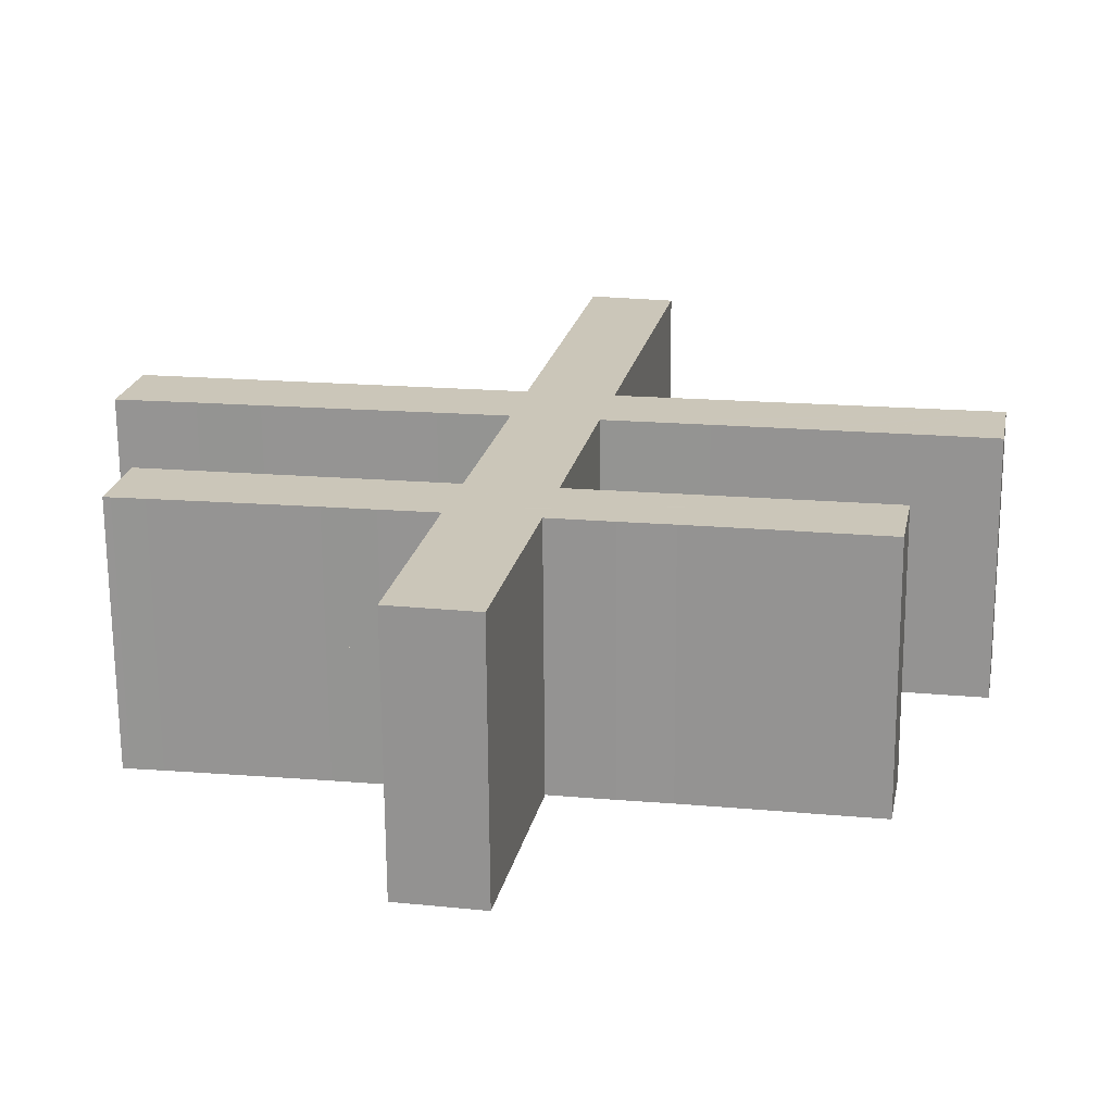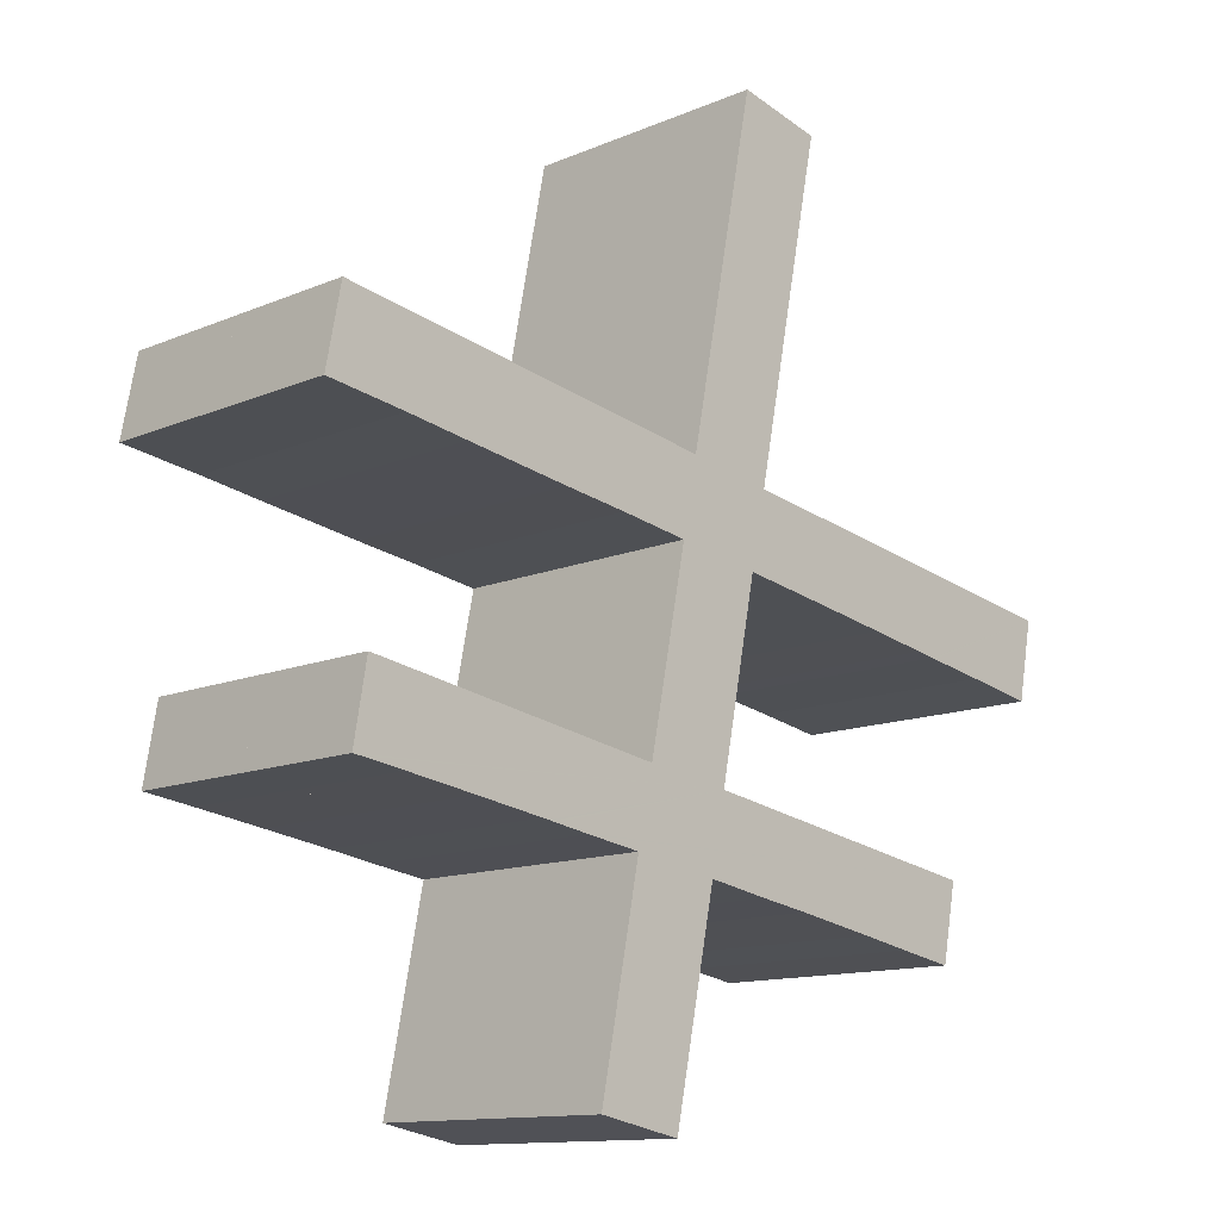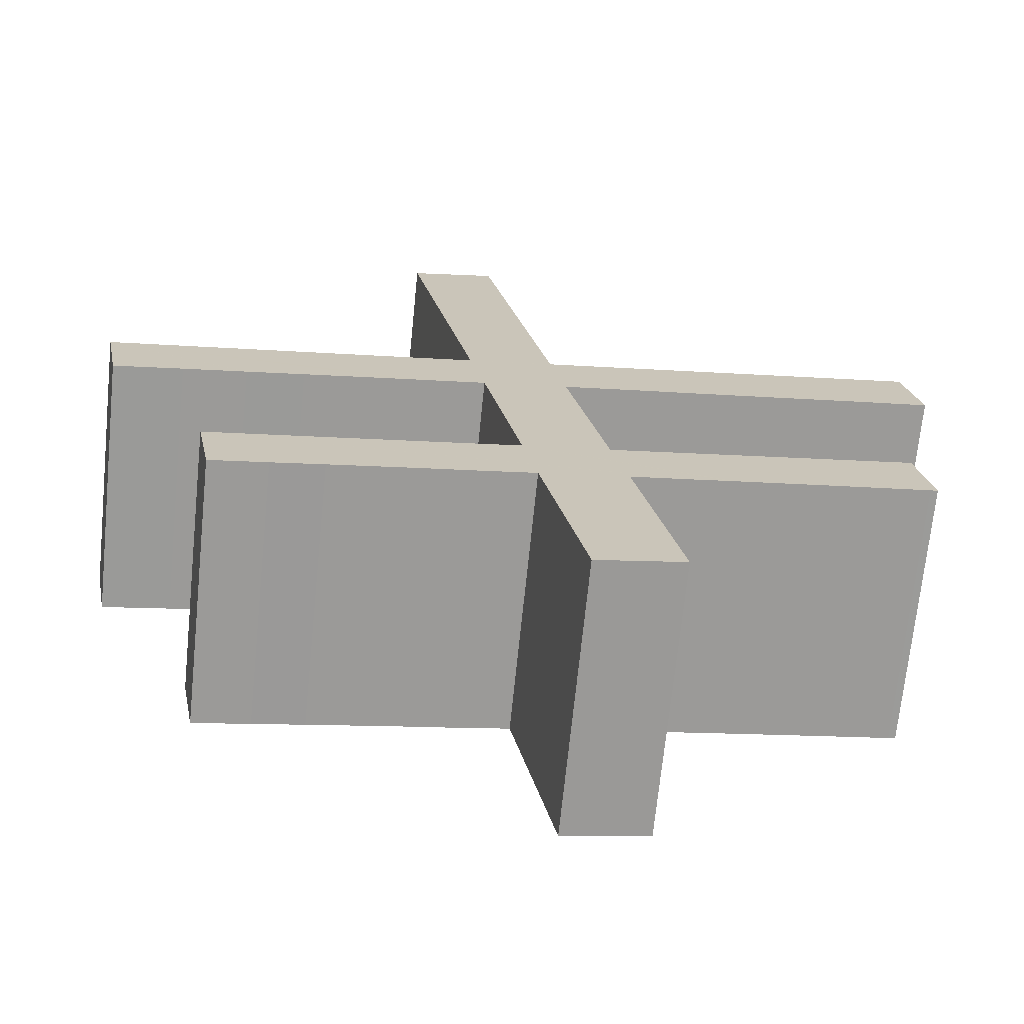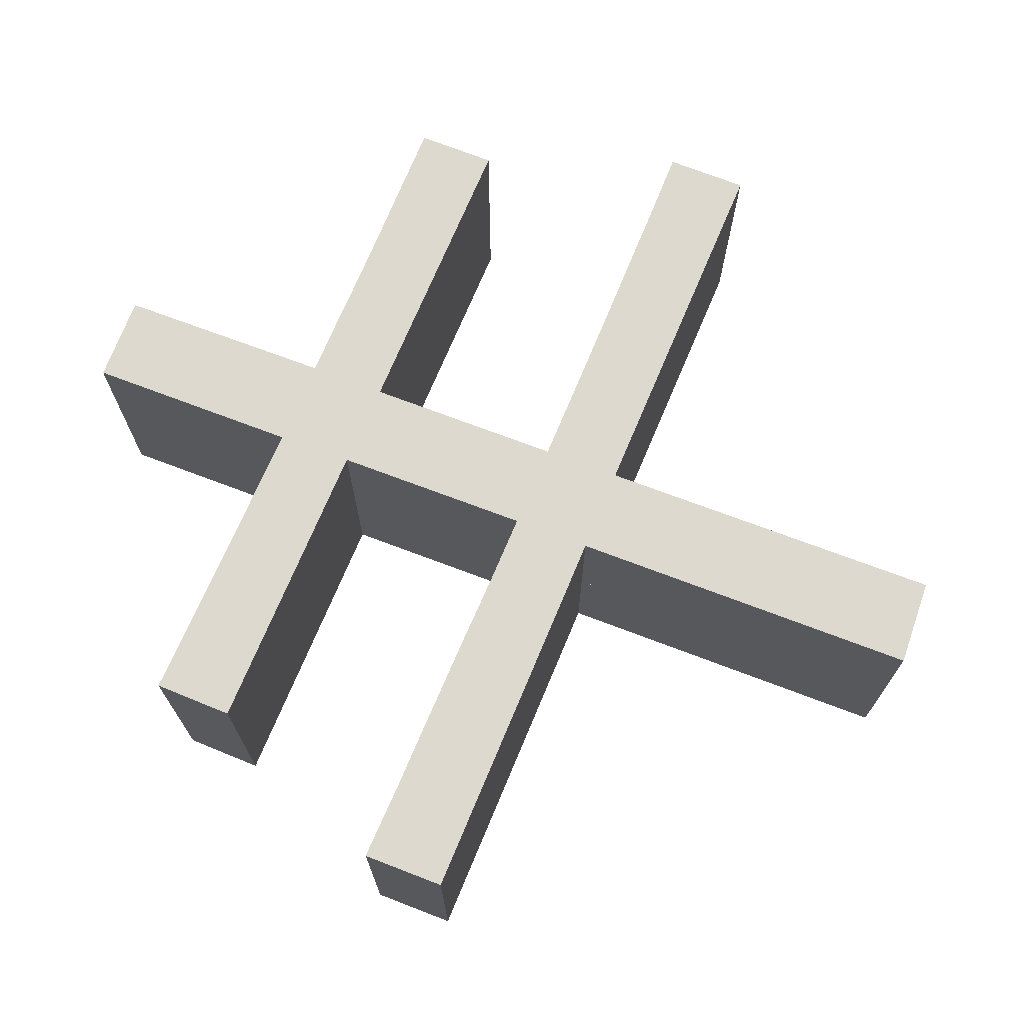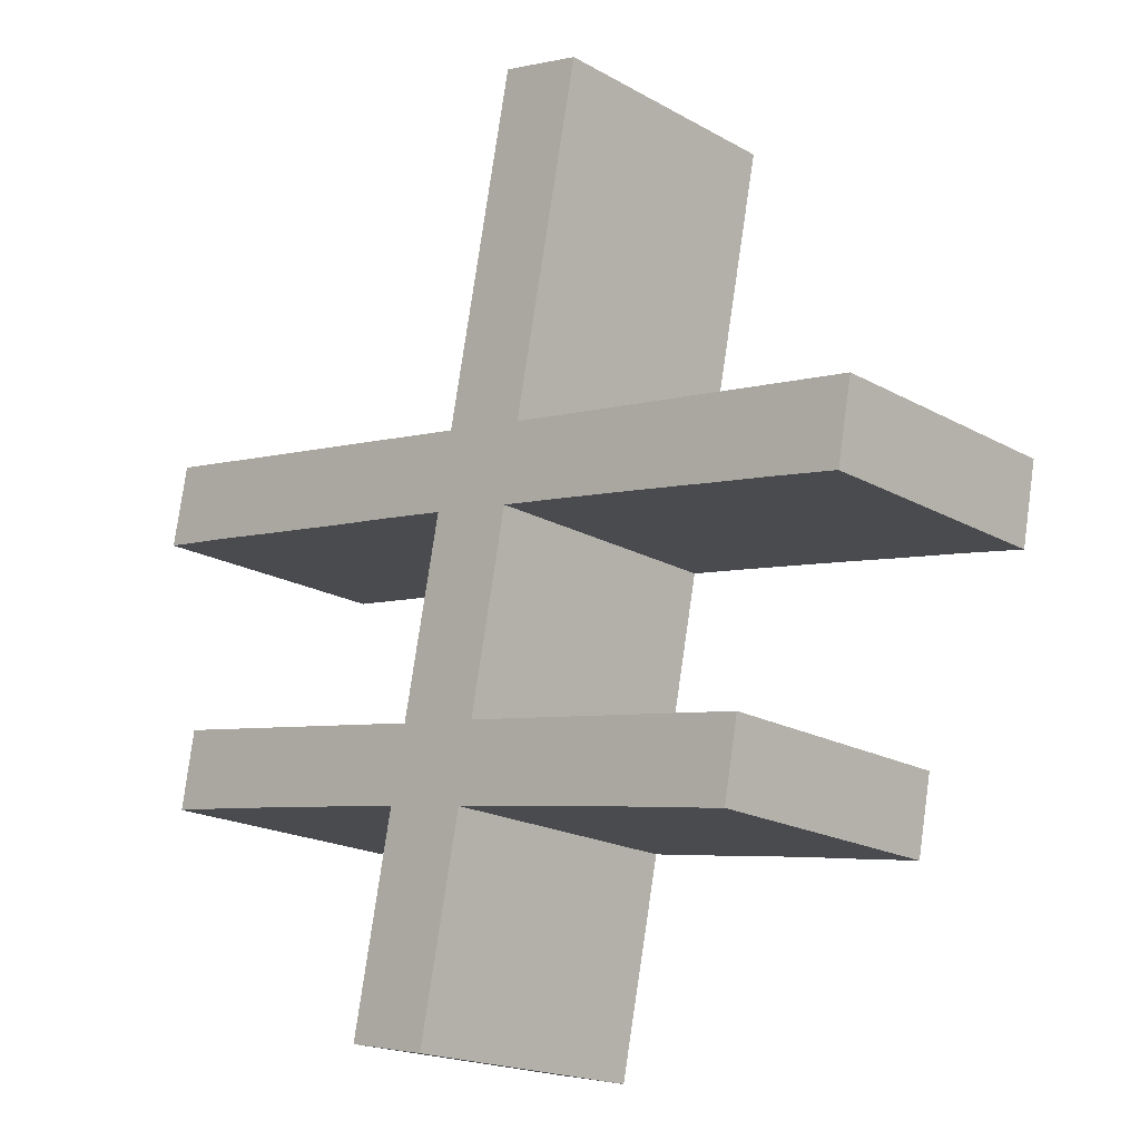
<metadata>
{"format":"obj","ext":"obj","renderer":"f3d","projection":"perspective","resolution":1024,"background":"white","views":[{"elev":-68.9,"azim":0.4,"up":"+Z"},{"elev":-12.3,"azim":-44.7,"up":"+Z"},{"elev":-69.9,"azim":174.2,"up":"+Z"},{"elev":71.5,"azim":-57.9,"up":"+Y"},{"elev":-18.8,"azim":43.0,"up":"+Z"}]}
</metadata>
<code>
o Curve_Mesh
v 2.878 0 4e-06
v 3.208 0 1.616
v 3.692 0 1.533
v 4.08 0 1.471
v 4.701 0 1.364
v 5.089 0 1.293
v 5.519 0 1.219
v 5.631 0 1.81
v 3.32 0 2.195
v 3.614 0 3.666
v 3.777 0 3.639
v 3.938 0 3.613
v 4.098 0 3.586
v 4.256 0 3.56
v 4.413 0 3.533
v 4.567 0 3.507
v 4.721 0 3.481
v 4.872 0 3.455
v 5.022 0 3.429
v 5.17 0 3.403
v 5.316 0 3.377
v 5.461 0 3.352
v 5.468 0 3.351
v 5.486 0 3.348
v 5.514 0 3.343
v 5.551 0 3.337
v 5.594 0 3.329
v 5.643 0 3.321
v 5.695 0 3.312
v 5.748 0 3.303
v 5.802 0 3.294
v 5.853 0 3.285
v 5.902 0 3.277
v 5.945 0 3.269
v 6.47 0 3.174
v 6.586 0 3.786
v 3.733 0 4.249
v 4.267 0 6.882
v 3.614 0 7.035
v 3.08 0 4.36
v 0.1199 0 4.853
v 0.000282 0 4.233
v 0.6204 0 4.142
v 1.108 0 4.063
v 1.922 0 3.935
v 2.423 0 3.861
v 2.964 0 3.773
v 2.667 0 2.294
v 0.3641 0 2.674
v 0.2605 0 2.075
v 0.3156 0 2.068
v 0.3831 0 2.058
v 0.4629 0 2.047
v 0.555 0 2.034
v 0.6595 0 2.019
v 0.7764 0 2.001
v 0.9056 0 1.982
v 1.047 0 1.961
v 1.201 0 1.938
v 1.367 0 1.912
v 1.546 0 1.885
v 1.737 0 1.856
v 1.742 0 1.855
v 1.756 0 1.852
v 1.778 0 1.849
v 1.807 0 1.844
v 1.841 0 1.839
v 1.879 0 1.832
v 1.92 0 1.826
v 1.962 0 1.819
v 2.004 0 1.812
v 2.045 0 1.806
v 2.083 0 1.799
v 2.117 0 1.794
v 2.547 0 1.728
v 2.228 0 0.1279
v 2.878 0.01 4e-06
v 3.208 0.01 1.616
v 3.692 0.01 1.533
v 4.08 0.01 1.471
v 4.701 0.01 1.364
v 5.089 0.01 1.293
v 5.519 0.01 1.219
v 5.631 0.01 1.81
v 3.32 0.01 2.195
v 3.614 0.01 3.666
v 3.777 0.01 3.639
v 3.938 0.01 3.613
v 4.098 0.01 3.586
v 4.256 0.01 3.56
v 4.413 0.01 3.533
v 4.567 0.01 3.507
v 4.721 0.01 3.481
v 4.872 0.01 3.455
v 5.022 0.01 3.429
v 5.17 0.01 3.403
v 5.316 0.01 3.377
v 5.461 0.01 3.352
v 5.468 0.01 3.351
v 5.486 0.01 3.348
v 5.514 0.01 3.343
v 5.551 0.01 3.337
v 5.594 0.01 3.329
v 5.643 0.01 3.321
v 5.695 0.01 3.312
v 5.748 0.01 3.303
v 5.802 0.01 3.294
v 5.853 0.01 3.285
v 5.902 0.01 3.277
v 5.945 0.01 3.269
v 6.47 0.01 3.174
v 6.586 0.01 3.786
v 3.733 0.01 4.249
v 4.267 0.01 6.882
v 3.614 0.01 7.035
v 3.08 0.01 4.36
v 0.1199 0.01 4.853
v 0.000282 0.01 4.233
v 0.6204 0.01 4.142
v 1.108 0.01 4.063
v 1.922 0.01 3.935
v 2.423 0.01 3.861
v 2.964 0.01 3.773
v 2.667 0.01 2.294
v 0.3641 0.01 2.674
v 0.2605 0.01 2.075
v 0.3156 0.01 2.068
v 0.3831 0.01 2.058
v 0.4629 0.01 2.047
v 0.555 0.01 2.034
v 0.6595 0.01 2.019
v 0.7764 0.01 2.001
v 0.9056 0.01 1.982
v 1.047 0.01 1.961
v 1.201 0.01 1.938
v 1.367 0.01 1.912
v 1.546 0.01 1.885
v 1.737 0.01 1.856
v 1.742 0.01 1.855
v 1.756 0.01 1.852
v 1.778 0.01 1.849
v 1.807 0.01 1.844
v 1.841 0.01 1.839
v 1.879 0.01 1.832
v 1.92 0.01 1.826
v 1.962 0.01 1.819
v 2.004 0.01 1.812
v 2.045 0.01 1.806
v 2.083 0.01 1.799
v 2.117 0.01 1.794
v 2.547 0.01 1.728
v 2.228 0.01 0.1279
v 2.878 -1 4e-06
v 3.208 -1 1.616
v 3.692 -1 1.533
v 4.08 -1 1.471
v 4.701 -1 1.364
v 5.089 -1 1.293
v 5.519 -1 1.219
v 5.631 -1 1.81
v 3.32 -1 2.195
v 3.614 -1 3.666
v 3.777 -1 3.639
v 3.938 -1 3.613
v 4.098 -1 3.586
v 4.256 -1 3.56
v 4.413 -1 3.533
v 4.567 -1 3.507
v 4.721 -1 3.481
v 4.872 -1 3.455
v 5.022 -1 3.429
v 5.17 -1 3.403
v 5.316 -1 3.377
v 5.461 -1 3.352
v 5.468 -1 3.351
v 5.486 -1 3.348
v 5.514 -1 3.343
v 5.551 -1 3.337
v 5.594 -1 3.329
v 5.643 -1 3.321
v 5.695 -1 3.312
v 5.748 -1 3.303
v 5.802 -1 3.294
v 5.853 -1 3.285
v 5.902 -1 3.277
v 5.945 -1 3.269
v 6.47 -1 3.174
v 6.586 -1 3.786
v 3.733 -1 4.249
v 4.267 -1 6.882
v 3.614 -1 7.035
v 3.08 -1 4.36
v 0.1199 -1 4.853
v 0.000282 -1 4.233
v 0.6204 -1 4.142
v 1.108 -1 4.063
v 1.922 -1 3.935
v 2.423 -1 3.861
v 2.964 -1 3.773
v 2.667 -1 2.294
v 0.3641 -1 2.674
v 0.2605 -1 2.075
v 0.3156 -1 2.068
v 0.3831 -1 2.058
v 0.4629 -1 2.047
v 0.555 -1 2.034
v 0.6595 -1 2.019
v 0.7764 -1 2.001
v 0.9056 -1 1.982
v 1.047 -1 1.961
v 1.201 -1 1.938
v 1.367 -1 1.912
v 1.546 -1 1.885
v 1.737 -1 1.856
v 1.742 -1 1.855
v 1.756 -1 1.852
v 1.778 -1 1.849
v 1.807 -1 1.844
v 1.841 -1 1.839
v 1.879 -1 1.832
v 1.92 -1 1.826
v 1.962 -1 1.819
v 2.004 -1 1.812
v 2.045 -1 1.806
v 2.083 -1 1.799
v 2.117 -1 1.794
v 2.547 -1 1.728
v 2.228 -1 0.1279
v 2.878 1.01 4e-06
v 3.208 1.01 1.616
v 3.692 1.01 1.533
v 4.08 1.01 1.471
v 4.701 1.01 1.364
v 5.089 1.01 1.293
v 5.519 1.01 1.219
v 5.631 1.01 1.81
v 3.32 1.01 2.195
v 3.614 1.01 3.666
v 3.777 1.01 3.639
v 3.938 1.01 3.613
v 4.098 1.01 3.586
v 4.256 1.01 3.56
v 4.413 1.01 3.533
v 4.567 1.01 3.507
v 4.721 1.01 3.481
v 4.872 1.01 3.455
v 5.022 1.01 3.429
v 5.17 1.01 3.403
v 5.316 1.01 3.377
v 5.461 1.01 3.352
v 5.468 1.01 3.351
v 5.486 1.01 3.348
v 5.514 1.01 3.343
v 5.551 1.01 3.337
v 5.594 1.01 3.329
v 5.643 1.01 3.321
v 5.695 1.01 3.312
v 5.748 1.01 3.303
v 5.802 1.01 3.294
v 5.853 1.01 3.285
v 5.902 1.01 3.277
v 5.945 1.01 3.269
v 6.47 1.01 3.174
v 6.586 1.01 3.786
v 3.733 1.01 4.249
v 4.267 1.01 6.882
v 3.614 1.01 7.035
v 3.08 1.01 4.36
v 0.1199 1.01 4.853
v 0.000282 1.01 4.233
v 0.6204 1.01 4.142
v 1.108 1.01 4.063
v 1.922 1.01 3.935
v 2.423 1.01 3.861
v 2.964 1.01 3.773
v 2.667 1.01 2.294
v 0.3641 1.01 2.674
v 0.2605 1.01 2.075
v 0.3156 1.01 2.068
v 0.3831 1.01 2.058
v 0.4629 1.01 2.047
v 0.555 1.01 2.034
v 0.6595 1.01 2.019
v 0.7764 1.01 2.001
v 0.9056 1.01 1.982
v 1.047 1.01 1.961
v 1.201 1.01 1.938
v 1.367 1.01 1.912
v 1.546 1.01 1.885
v 1.737 1.01 1.856
v 1.742 1.01 1.855
v 1.756 1.01 1.852
v 1.778 1.01 1.849
v 1.807 1.01 1.844
v 1.841 1.01 1.839
v 1.879 1.01 1.832
v 1.92 1.01 1.826
v 1.962 1.01 1.819
v 2.004 1.01 1.812
v 2.045 1.01 1.806
v 2.083 1.01 1.799
v 2.117 1.01 1.794
v 2.547 1.01 1.728
v 2.228 1.01 0.1279
f 2 1 76
f 2 76 75
f 8 7 6
f 8 6 5
f 8 5 4
f 8 4 3
f 8 3 2
f 8 2 75
f 8 75 74
f 8 74 73
f 8 73 72
f 8 72 71
f 9 8 71
f 9 71 70
f 9 70 69
f 9 69 68
f 9 68 67
f 9 67 66
f 9 66 65
f 9 65 64
f 9 64 63
f 9 63 62
f 9 62 61
f 9 61 60
f 9 60 59
f 9 59 58
f 9 58 57
f 9 57 56
f 9 56 55
f 9 55 54
f 9 54 53
f 9 53 52
f 9 52 51
f 9 51 50
f 9 50 48
f 48 50 49
f 10 9 48
f 10 48 47
f 36 35 34
f 36 34 33
f 36 33 32
f 36 32 31
f 36 31 30
f 36 30 29
f 36 29 28
f 36 28 27
f 36 27 26
f 36 26 25
f 36 25 24
f 36 24 23
f 36 23 22
f 36 22 21
f 36 21 20
f 36 20 19
f 36 19 18
f 36 18 17
f 36 17 16
f 36 16 15
f 36 15 14
f 36 14 13
f 36 13 12
f 36 12 11
f 36 11 10
f 36 10 47
f 36 47 46
f 37 36 46
f 37 46 45
f 37 45 44
f 37 44 43
f 37 43 42
f 37 42 41
f 38 37 40
f 40 37 41
f 38 40 39
f 78 152 77
f 78 151 152
f 84 82 83
f 84 81 82
f 84 80 81
f 84 79 80
f 84 78 79
f 84 151 78
f 84 150 151
f 84 149 150
f 84 148 149
f 84 147 148
f 85 147 84
f 85 146 147
f 85 145 146
f 85 144 145
f 85 143 144
f 85 142 143
f 85 141 142
f 85 140 141
f 85 139 140
f 85 138 139
f 85 137 138
f 85 136 137
f 85 135 136
f 85 134 135
f 85 133 134
f 85 132 133
f 85 131 132
f 85 130 131
f 85 129 130
f 85 128 129
f 85 127 128
f 85 126 127
f 85 124 126
f 124 125 126
f 86 124 85
f 86 123 124
f 112 110 111
f 112 109 110
f 112 108 109
f 112 107 108
f 112 106 107
f 112 105 106
f 112 104 105
f 112 103 104
f 112 102 103
f 112 101 102
f 112 100 101
f 112 99 100
f 112 98 99
f 112 97 98
f 112 96 97
f 112 95 96
f 112 94 95
f 112 93 94
f 112 92 93
f 112 91 92
f 112 90 91
f 112 89 90
f 112 88 89
f 112 87 88
f 112 86 87
f 112 123 86
f 112 122 123
f 113 122 112
f 113 121 122
f 113 120 121
f 113 119 120
f 113 118 119
f 113 117 118
f 114 116 113
f 116 117 113
f 114 115 116
f 38 39 115 114
f 11 12 88 87
f 31 32 108 107
f 7 8 84 83
f 62 63 139 138
f 52 53 129 128
f 25 26 102 101
f 14 15 91 90
f 70 71 147 146
f 74 75 151 150
f 72 73 149 148
f 64 65 141 140
f 10 11 87 86
f 17 18 94 93
f 71 72 148 147
f 27 28 104 103
f 39 40 116 115
f 66 67 143 142
f 15 16 92 91
f 36 37 113 112
f 76 1 77 152
f 26 27 103 102
f 21 22 98 97
f 42 43 119 118
f 57 58 134 133
f 54 55 131 130
f 23 24 100 99
f 46 47 123 122
f 22 23 99 98
f 19 20 96 95
f 29 30 106 105
f 16 17 93 92
f 73 74 150 149
f 40 41 117 116
f 55 56 132 131
f 34 35 111 110
f 56 57 133 132
f 3 4 80 79
f 2 3 79 78
f 50 51 127 126
f 35 36 112 111
f 65 66 142 141
f 30 31 107 106
f 12 13 89 88
f 53 54 130 129
f 32 33 109 108
f 37 38 114 113
f 45 46 122 121
f 68 69 145 144
f 28 29 105 104
f 5 6 82 81
f 69 70 146 145
f 49 50 126 125
f 58 59 135 134
f 67 68 144 143
f 41 42 118 117
f 43 44 120 119
f 20 21 97 96
f 8 9 85 84
f 75 76 152 151
f 4 5 81 80
f 24 25 101 100
f 63 64 140 139
f 60 61 137 136
f 48 49 125 124
f 59 60 136 135
f 33 34 110 109
f 44 45 121 120
f 13 14 90 89
f 47 48 124 123
f 61 62 138 137
f 18 19 95 94
f 51 52 128 127
f 1 2 78 77
f 9 10 86 85
f 6 7 83 82
f 228 153 154
f 227 228 154
f 158 159 160
f 157 158 160
f 156 157 160
f 155 156 160
f 154 155 160
f 227 154 160
f 226 227 160
f 225 226 160
f 224 225 160
f 223 224 160
f 223 160 161
f 222 223 161
f 221 222 161
f 220 221 161
f 219 220 161
f 218 219 161
f 217 218 161
f 216 217 161
f 215 216 161
f 214 215 161
f 213 214 161
f 212 213 161
f 211 212 161
f 210 211 161
f 209 210 161
f 208 209 161
f 207 208 161
f 206 207 161
f 205 206 161
f 204 205 161
f 203 204 161
f 202 203 161
f 200 202 161
f 201 202 200
f 200 161 162
f 199 200 162
f 186 187 188
f 185 186 188
f 184 185 188
f 183 184 188
f 182 183 188
f 181 182 188
f 180 181 188
f 179 180 188
f 178 179 188
f 177 178 188
f 176 177 188
f 175 176 188
f 174 175 188
f 173 174 188
f 172 173 188
f 171 172 188
f 170 171 188
f 169 170 188
f 168 169 188
f 167 168 188
f 166 167 188
f 165 166 188
f 164 165 188
f 163 164 188
f 162 163 188
f 199 162 188
f 198 199 188
f 198 188 189
f 197 198 189
f 196 197 189
f 195 196 189
f 194 195 189
f 193 194 189
f 192 189 190
f 193 189 192
f 191 192 190
f 229 304 230
f 304 303 230
f 235 234 236
f 234 233 236
f 233 232 236
f 232 231 236
f 231 230 236
f 230 303 236
f 303 302 236
f 302 301 236
f 301 300 236
f 300 299 236
f 236 299 237
f 299 298 237
f 298 297 237
f 297 296 237
f 296 295 237
f 295 294 237
f 294 293 237
f 293 292 237
f 292 291 237
f 291 290 237
f 290 289 237
f 289 288 237
f 288 287 237
f 287 286 237
f 286 285 237
f 285 284 237
f 284 283 237
f 283 282 237
f 282 281 237
f 281 280 237
f 280 279 237
f 279 278 237
f 278 276 237
f 278 277 276
f 237 276 238
f 276 275 238
f 263 262 264
f 262 261 264
f 261 260 264
f 260 259 264
f 259 258 264
f 258 257 264
f 257 256 264
f 256 255 264
f 255 254 264
f 254 253 264
f 253 252 264
f 252 251 264
f 251 250 264
f 250 249 264
f 249 248 264
f 248 247 264
f 247 246 264
f 246 245 264
f 245 244 264
f 244 243 264
f 243 242 264
f 242 241 264
f 241 240 264
f 240 239 264
f 239 238 264
f 238 275 264
f 275 274 264
f 264 274 265
f 274 273 265
f 273 272 265
f 272 271 265
f 271 270 265
f 270 269 265
f 265 268 266
f 265 269 268
f 268 267 266
f 266 267 191 190
f 239 240 164 163
f 259 260 184 183
f 235 236 160 159
f 290 291 215 214
f 280 281 205 204
f 253 254 178 177
f 242 243 167 166
f 298 299 223 222
f 302 303 227 226
f 300 301 225 224
f 292 293 217 216
f 238 239 163 162
f 245 246 170 169
f 299 300 224 223
f 255 256 180 179
f 267 268 192 191
f 294 295 219 218
f 243 244 168 167
f 264 265 189 188
f 304 229 153 228
f 254 255 179 178
f 249 250 174 173
f 270 271 195 194
f 285 286 210 209
f 282 283 207 206
f 251 252 176 175
f 274 275 199 198
f 250 251 175 174
f 247 248 172 171
f 257 258 182 181
f 244 245 169 168
f 301 302 226 225
f 268 269 193 192
f 283 284 208 207
f 262 263 187 186
f 284 285 209 208
f 231 232 156 155
f 230 231 155 154
f 278 279 203 202
f 263 264 188 187
f 293 294 218 217
f 258 259 183 182
f 240 241 165 164
f 281 282 206 205
f 260 261 185 184
f 265 266 190 189
f 273 274 198 197
f 296 297 221 220
f 256 257 181 180
f 233 234 158 157
f 297 298 222 221
f 277 278 202 201
f 286 287 211 210
f 295 296 220 219
f 269 270 194 193
f 271 272 196 195
f 248 249 173 172
f 236 237 161 160
f 303 304 228 227
f 232 233 157 156
f 252 253 177 176
f 291 292 216 215
f 288 289 213 212
f 276 277 201 200
f 287 288 212 211
f 261 262 186 185
f 272 273 197 196
f 241 242 166 165
f 275 276 200 199
f 289 290 214 213
f 246 247 171 170
f 279 280 204 203
f 229 230 154 153
f 237 238 162 161
f 234 235 159 158

</code>
